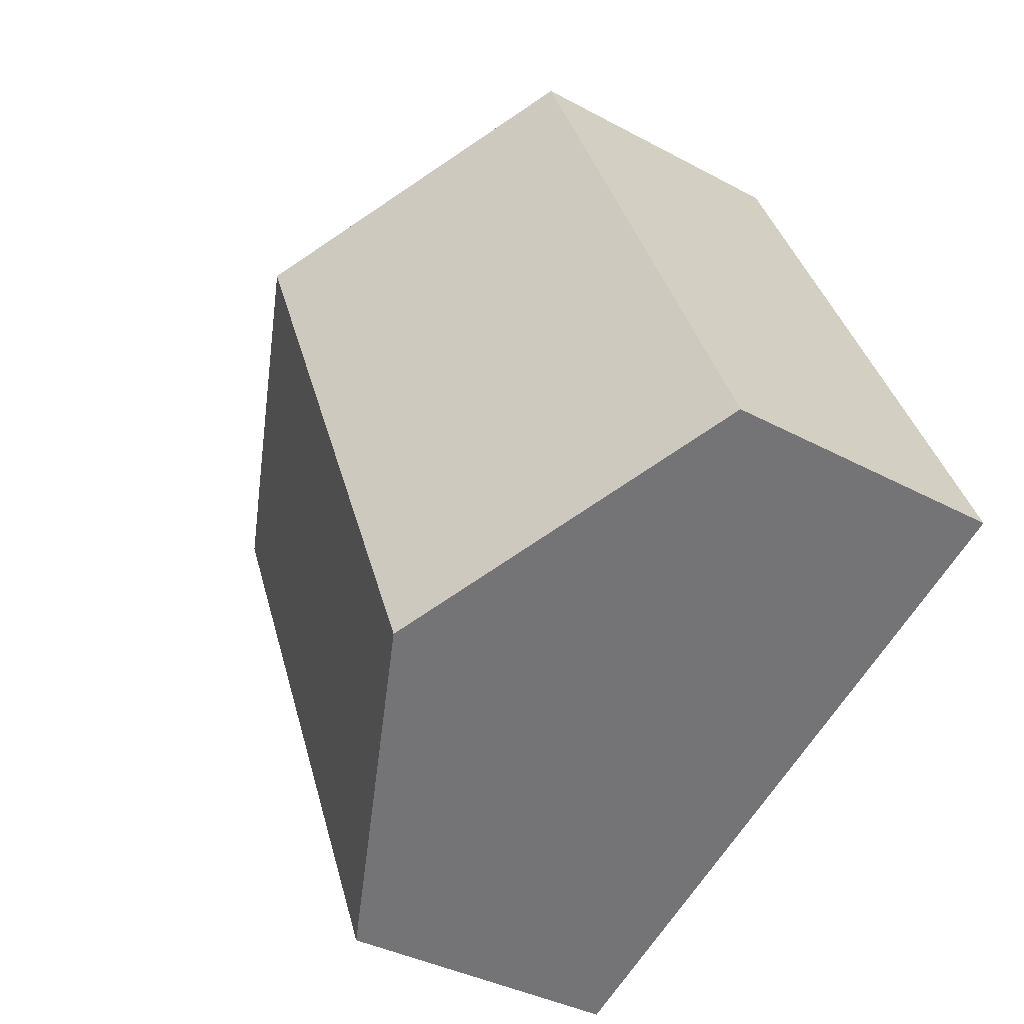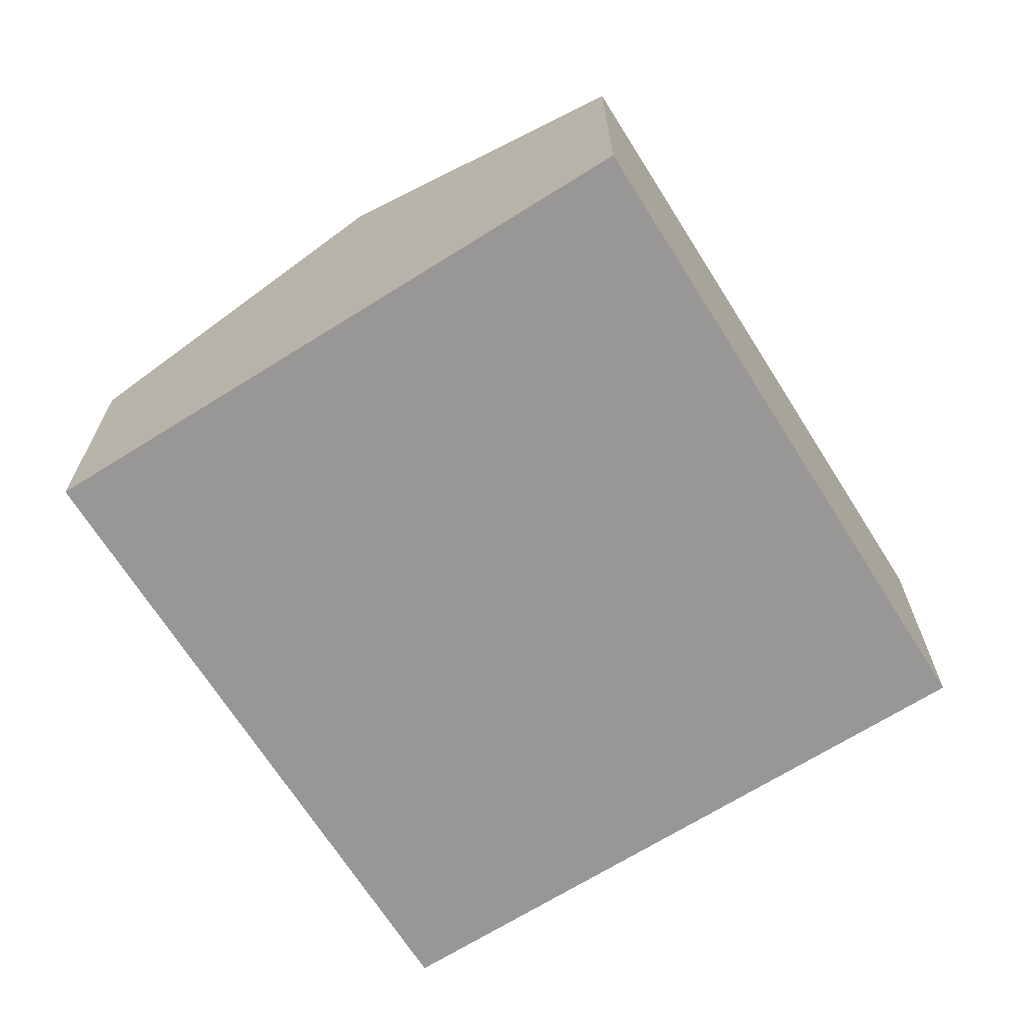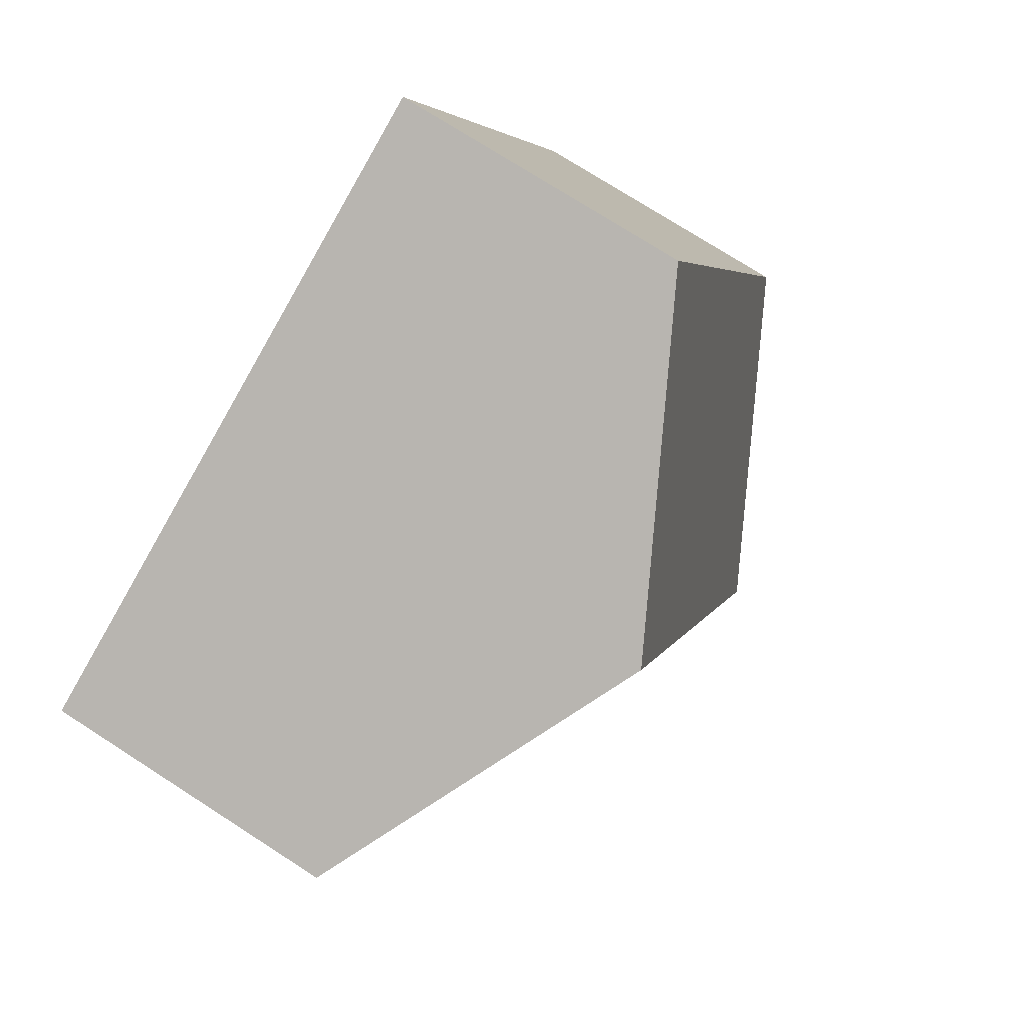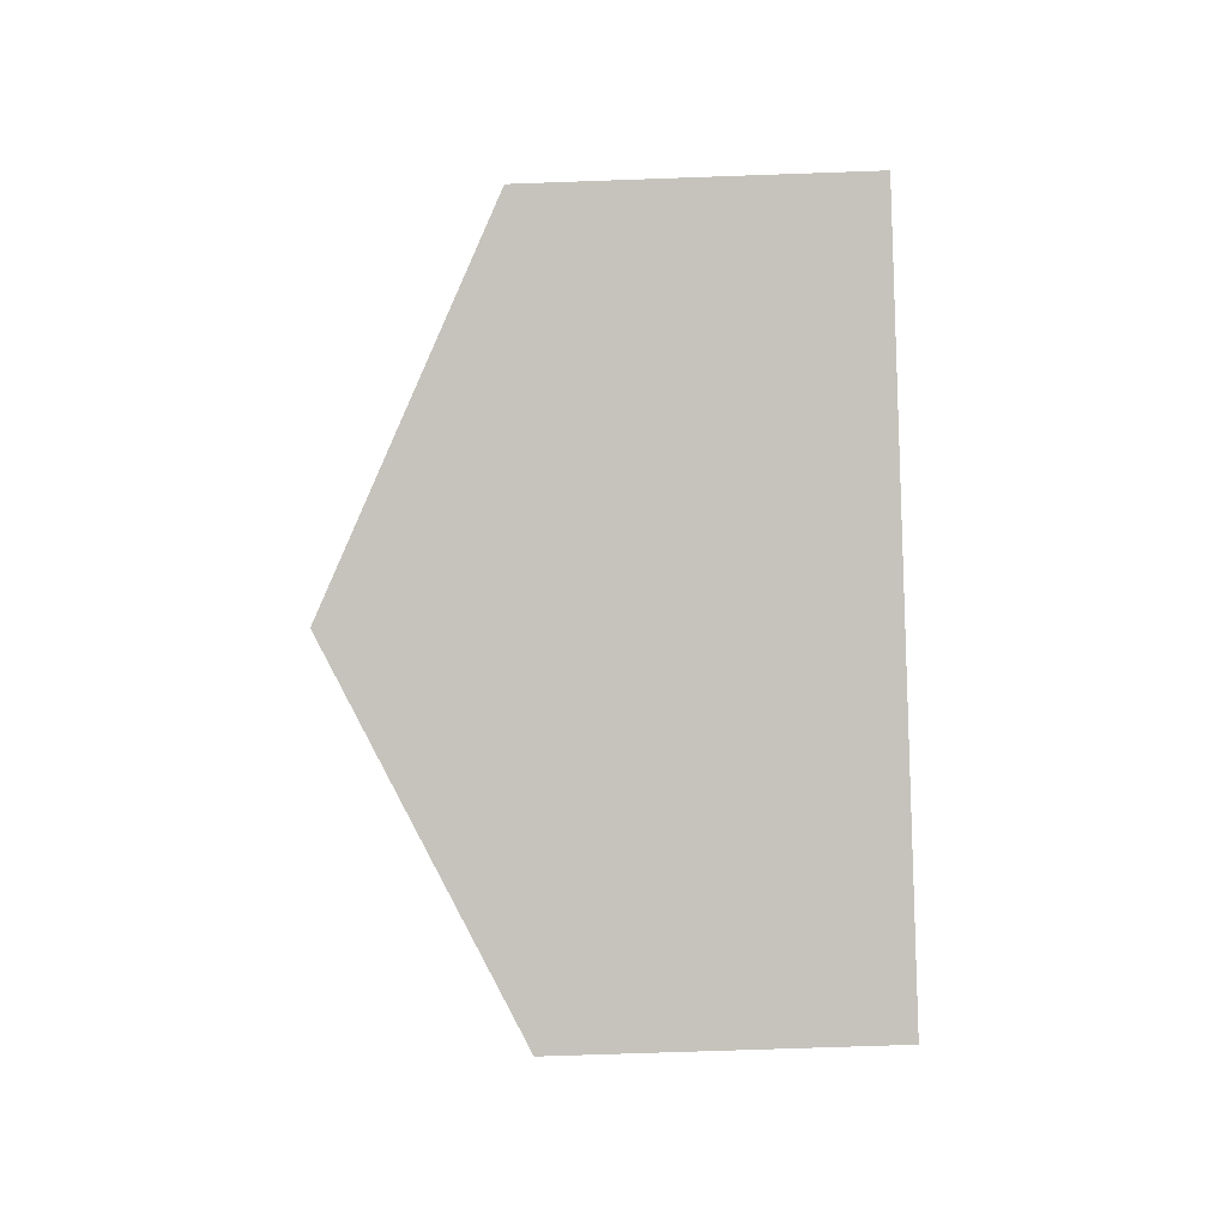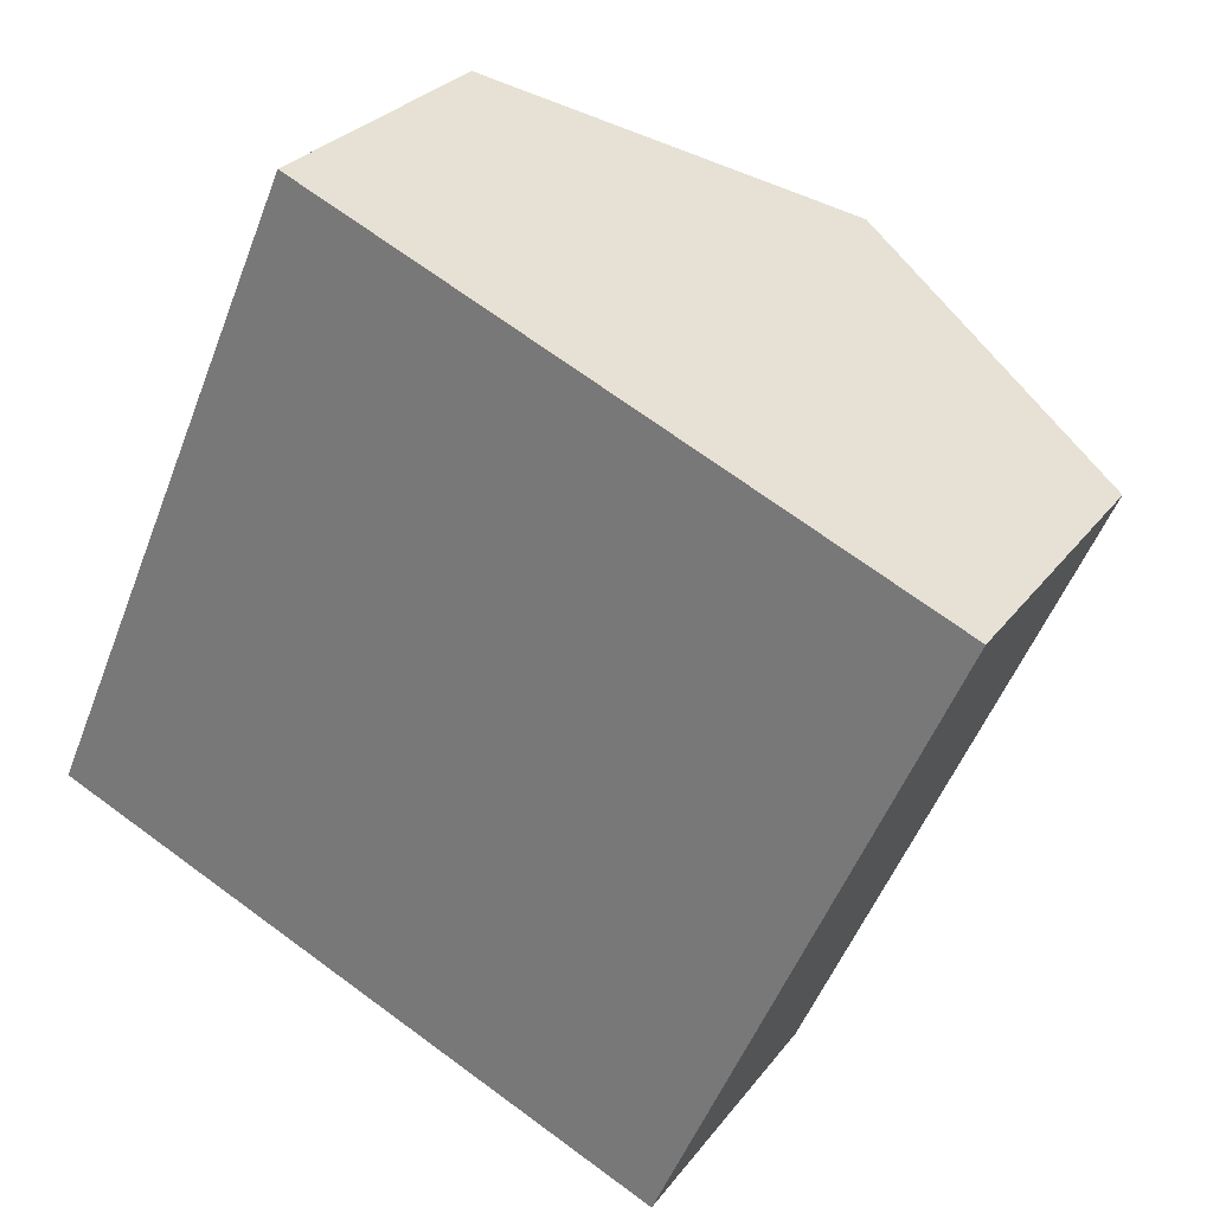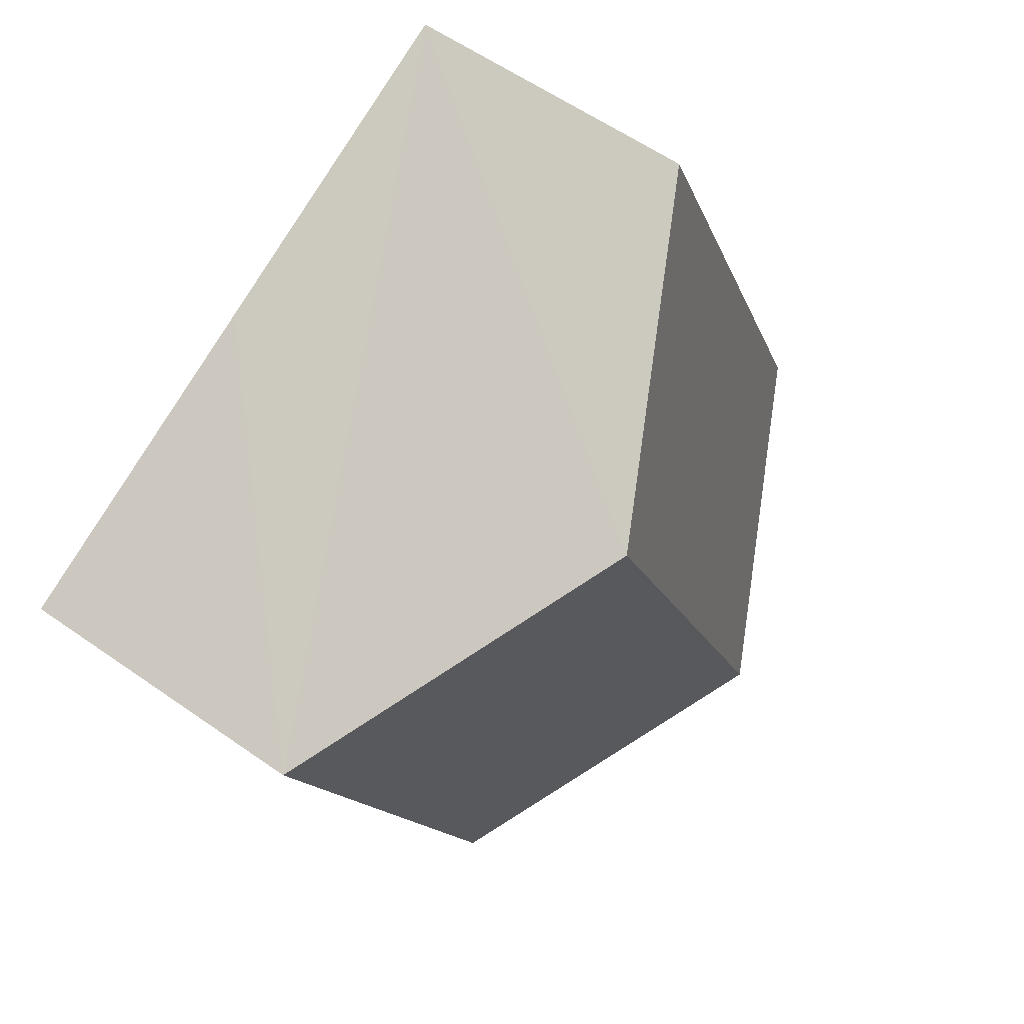
<metadata>
{"format":"obj","ext":"obj","renderer":"f3d","projection":"perspective","resolution":1024,"background":"white","views":[{"elev":-36.4,"azim":-125.3,"up":"+Z"},{"elev":-68.2,"azim":-124.4,"up":"+Y"},{"elev":74.2,"azim":122.8,"up":"+Z"},{"elev":-66.0,"azim":-87.9,"up":"+Z"},{"elev":27.5,"azim":28.7,"up":"+Z"},{"elev":57.8,"azim":126.2,"up":"+Z"}]}
</metadata>
<code>
v  7.234 2.404 2.983
v  2.501 3.712 -1.084
v  4.734 3.712 4.067
v  5.001 2.404 -2.168
v  2.233 2.404 5.151
v  0 2.404 1.472e-16
v  0 0 0
v  2.233 -3.154e-16 5.151
v  4.734 -2.49e-16 4.067
v  7.234 -1.827e-16 2.983
v  5.001 1.328e-16 -2.168
v  2.501 6.638e-17 -1.084
g defaultobject
f 1 2 3
f 2 1 4
f 2 5 3
f 5 2 6
f 7 5 6
f 5 7 8
f 8 3 5
f 3 8 1
f 1 8 9
f 1 9 10
f 10 4 1
f 4 10 11
f 2 7 6
f 7 2 4
f 7 4 12
f 12 4 11
f 7 9 8
f 9 7 12
f 9 12 10
f 10 12 11

</code>
